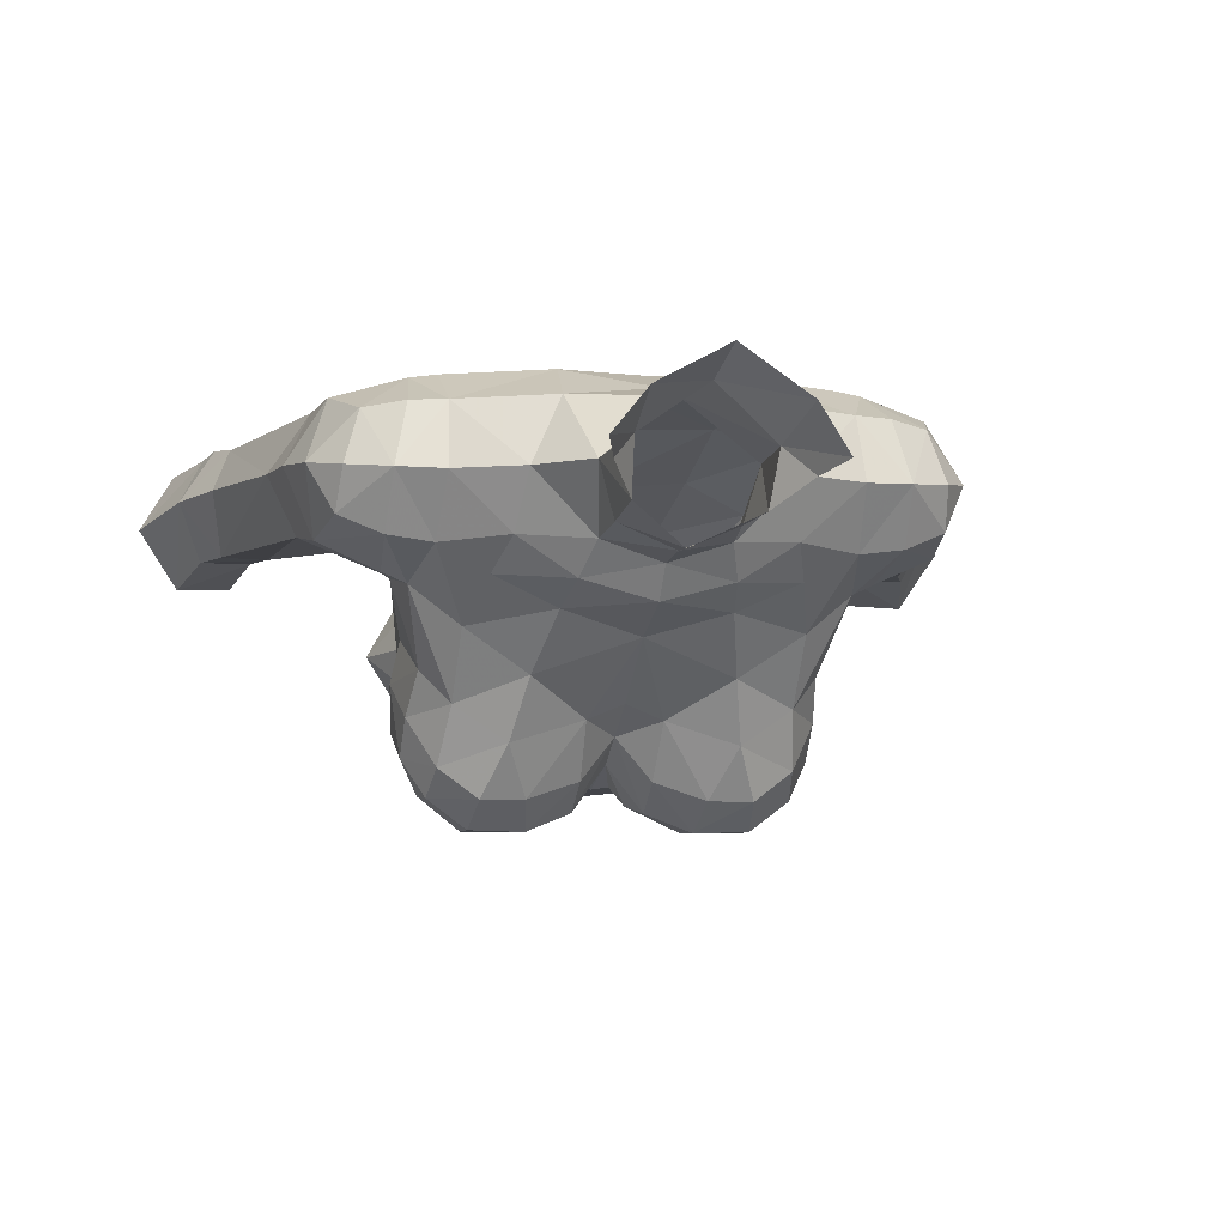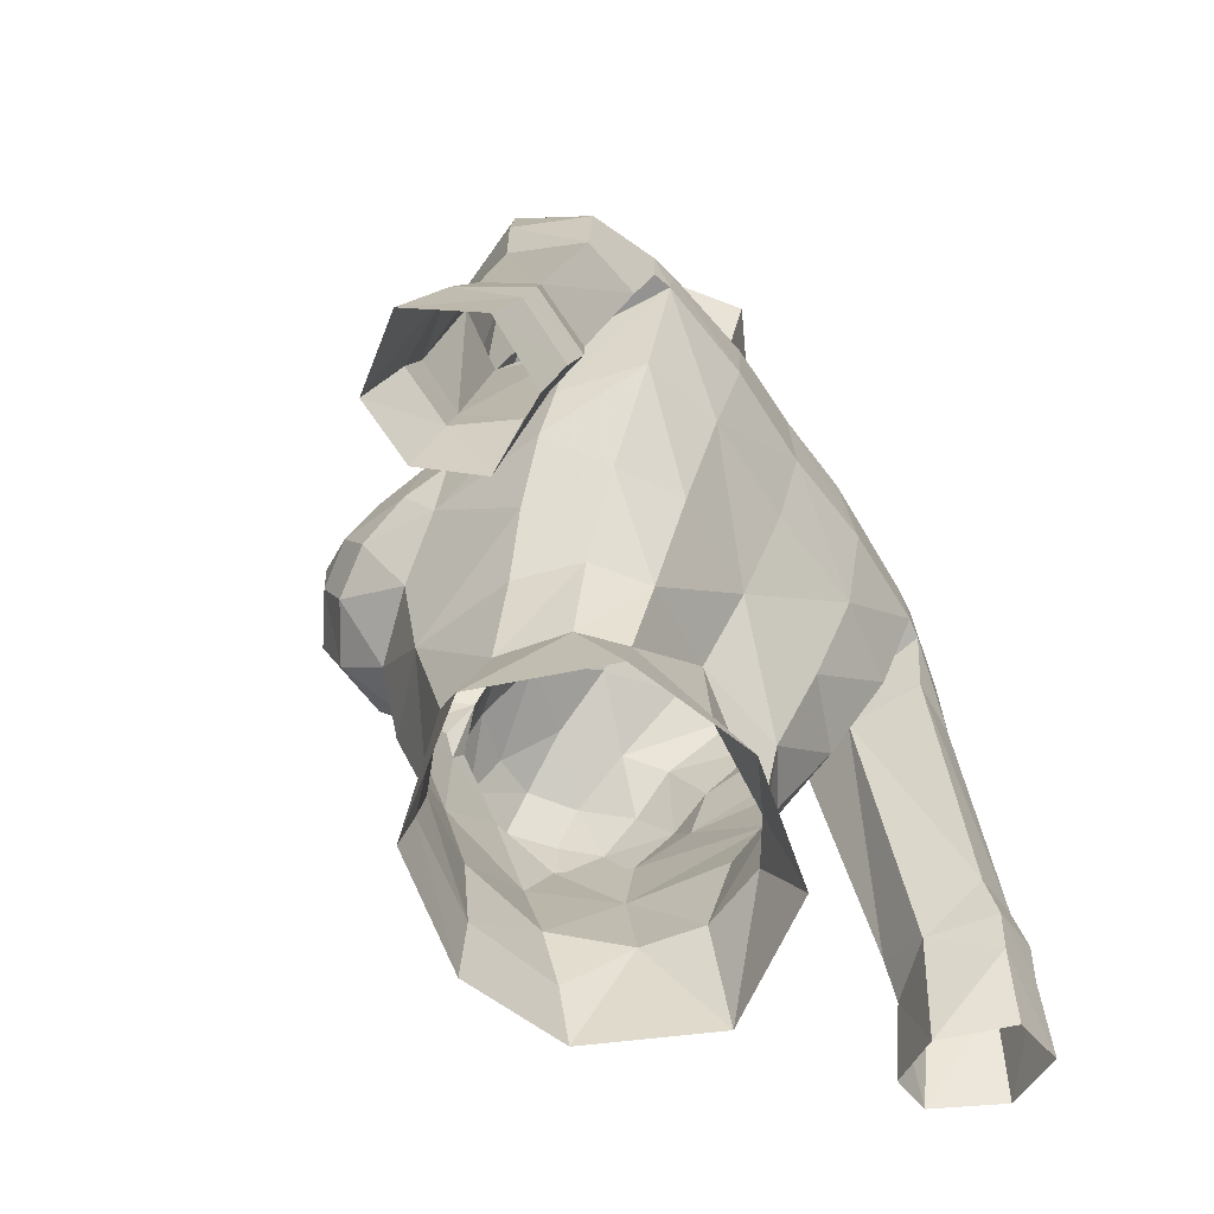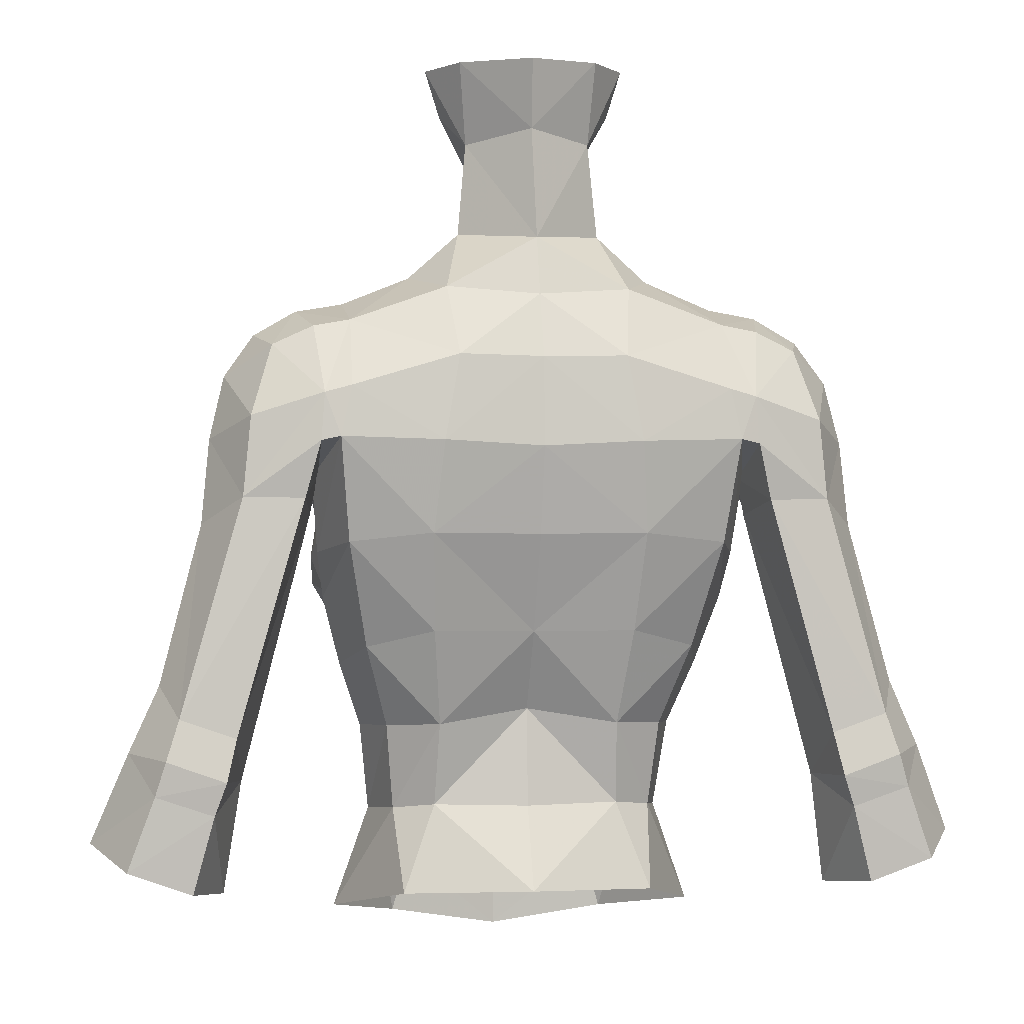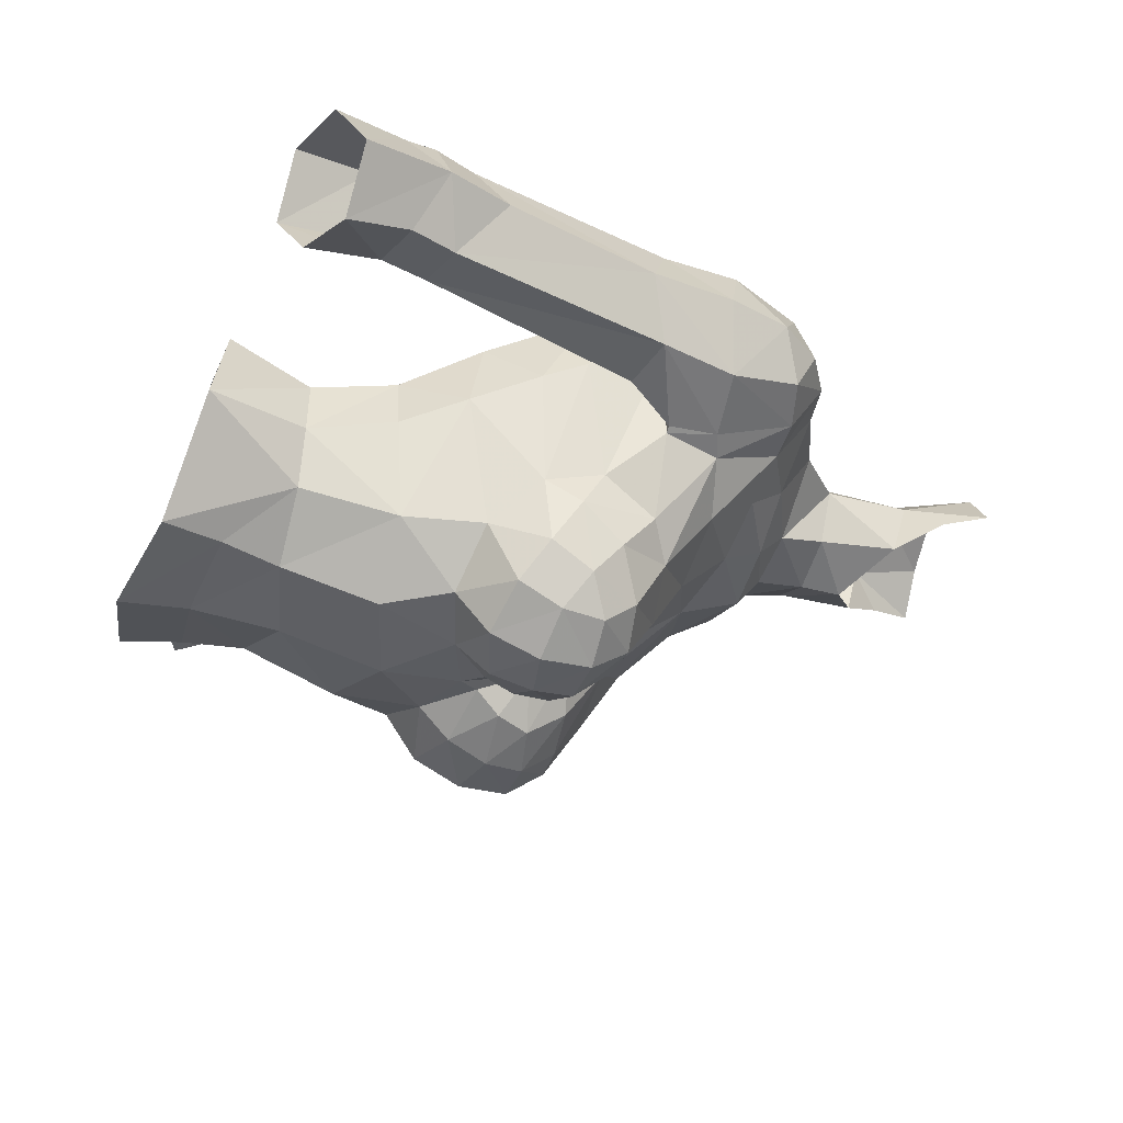
<metadata>
{"format":"obj","ext":"obj","renderer":"f3d","projection":"perspective","resolution":1024,"background":"white","views":[{"elev":-6.6,"azim":-12.0,"up":"+Y"},{"elev":-61.5,"azim":124.4,"up":"+Z"},{"elev":-1.2,"azim":171.0,"up":"+Z"},{"elev":-32.8,"azim":-108.5,"up":"+Y"}]}
</metadata>
<code>
g demon_armour_female_10000
v 5.39 -5.179 64.33
v 4.56 -4.494 62.87
v 5.214 -3.29 64.19
v 4.811 -6.199 63.64
v 3.528 -7.089 63.28
v 3.353 -5.951 62.4
v 1.871 -7.268 63.78
v 1.717 -6.474 62.91
v 3.466 -0.9625 71.6
v 3.851 -1.783 70.55
v 5.19 -1.086 70.73
v 5.055 0.4922 71.88
v 2.422 -6.104 60.65
v 5.68 0.3487 65.24
v 5.487 -0.2081 64.03
v 4.996 2.397 65.5
v 4.971 2.238 71.31
v 4.999 3.18 69.54
v 2.206 3.262 70.37
v 2.43 2.289 72.22
v 2.608 3.415 68.14
v 5.284 3.241 68.21
v 5.364 -2.892 65.77
v 1.497 -0.9125 73.66
v 1.517 -0.9196 75.85
v -0.1028 -1.641 74.77
v -0.005122 -1.537 73.65
v 1.698 0.4965 76.26
v 1.909 0.5125 73.82
v 4.966 -1.016 62.2
v -0.005127 1.572 63.12
v -0.005129 2.701 65.71
v 2.826 2.817 65.74
v 2.681 1.803 63.15
v 5.095 -3.783 67.23
v 5.841 -1.541 67.33
v -0.005127 -6.51 63.56
v 0.3464 -6.466 64.11
v -0.005126 -5.968 65.48
v -0.005125 -6.6 61.38
v -0.005125 -5.903 58.6
v 2.132 -5.32 58.08
v 3.504 -6.956 67.02
v 3.654 -7.676 65.97
v 4.71 -6.89 65.96
v 4.567 -6.169 66.88
v 4.054 -2.262 58.13
v 4.998 -2.337 55.44
v 3.539 -0.5685 58.29
v 5.19 -1.086 70.73
v 6.388 -0.9257 70.67
v 6.298 0.5388 71.66
v 5.055 0.4922 71.88
v 5.93 2.214 71.14
v 4.971 2.238 71.31
v 5.697 3.109 69.35
v 5.787 3.15 68.1
v 5.284 3.241 68.21
v 4.999 3.18 69.54
v 5.866 0.9346 67.24
v 1.937 1.142 78.37
v 2.731 -0.07968 78.34
v 0.1015 1.857 76.53
v 0.1564 2.369 78.3
v 2.581 -4.014 68.92
v 2.933 -5.6 67.92
v 4.333 -4.656 67.78
v 4.3 -2.887 69.15
v 5.594 -1.847 68.82
v -0.00514 2.072 73.6
v 3.676 -3.858 58.11
v 3.044 -5.191 54.87
v 4.053 -4.412 60.72
v 2.303 -0.3033 77.1
v 7.837 -0.8126 68.45
v 8.068 -0.4635 66.47
v 8.788 1.181 65.96
v 8.582 1.037 68.2
v 6.172 2.83 66.62
v 5.912 0.8936 66.26
v 5.719 0.966 67.25
v 7.529 -0.4348 70.38
v 7.419 0.6561 70.99
v 6.998 2.073 70.65
v 8.198 0.8546 69.87
v 6.217 -1.548 68.6
v -0.005131 3.197 70.34
v -0.00513 3.315 68
v 2.492 0.1859 58.43
v 3.361 0.636 56.1
v -0.005129 1.56 56.21
v -0.005127 0.576 58.39
v 4.774 -6.786 64.81
v 3.626 -7.669 64.6
v 2.096 -7.69 64.91
v 0.9331 -7.219 65.71
v 0.6288 -7 64.81
v 7.908 2.71 60.43
v 7.722 1.114 59.22
v 7.765 2.659 66.66
v 9.378 2.642 60.93
v 9.871 1.411 61.74
v 9.536 -0.2024 60.45
v 10.02 -0.2015 59.23
v 10.66 1.339 59.99
v 8.274 -0.1857 60.06
v 8.629 -0.1412 58.8
v 8.163 2.884 59.32
v 9.712 2.812 59.86
v 7.722 1.114 59.22
v 8.166 0.7445 56.23
v 9.052 -0.6261 56.77
v 11.64 0.8607 57.62
v 10.69 2.495 57.01
v 9.986 2.671 58.96
v 10.54 -0.7693 57.45
v 8.469 2.708 58.45
v 9.006 2.489 56.41
v 8.166 0.7445 56.23
v -0.005126 0.3946 61.01
v 2.411 0.7457 60.62
v 4.336 -1.71 60.49
v 2.326 -6.941 66.95
v 0.9214 -6.472 66.81
v 2.173 -7.714 65.95
v -0.005127 -5.328 66.58
v 3.761 -0.1063 60.56
v 5.284 -4.892 66.29
v 5.532 -3.968 65.12
v 3.26 0.5089 72.61
v 5.055 0.4922 71.88
v 3.26 0.5089 72.61
v 6.021 -1.431 67.32
v 5.594 -1.847 68.82
v 6.602 -0.6952 66.09
v 7.564 2.646 68.76
v -0.00514 2.072 73.6
v 1.909 0.5125 73.82
v 4.419 1.057 62.72
v 5.912 0.8936 66.26
v 5.719 0.966 67.25
v 5.841 -1.541 67.33
v 5.866 0.9346 67.24
v 5.866 0.9346 67.24
v 5.303 -5.871 65.47
v -0.005117 -2.481 71.63
v -0.005129 -3.138 69.9
v 2.135 -2.551 70.4
v 1.924 -1.962 71.57
v 1.615 -1.124 72.4
v 0.978 -4.998 67.87
v 2.588 -5.173 56.48
v -0.005127 -5.688 56.22
v -0.005128 -5.836 54.33
v -0.005141 2.563 72.03
v -0.005121 -1.646 72.31
v -0.005128 -4.585 67.85
v -5.4 -5.179 64.33
v -5.224 -3.29 64.19
v -4.571 -4.494 62.87
v -4.821 -6.199 63.64
v -3.363 -5.951 62.4
v -3.538 -7.089 63.28
v -1.727 -6.474 62.91
v -1.881 -7.268 63.78
v -3.477 -0.9625 71.6
v -5.066 0.4922 71.88
v -5.2 -1.086 70.73
v -3.861 -1.783 70.55
v -2.433 -6.104 60.65
v -5.691 0.3487 65.24
v -5.006 2.397 65.5
v -5.497 -0.2081 64.03
v -4.982 2.238 71.31
v -2.44 2.289 72.22
v -2.216 3.262 70.37
v -5.01 3.18 69.54
v -2.619 3.415 68.14
v -5.295 3.241 68.21
v -5.374 -2.892 65.77
v -1.508 -0.9125 73.66
v -1.606 -0.7632 75.9
v -1.631 0.6634 76.31
v -1.919 0.5125 73.82
v -4.976 -1.016 62.2
v -2.691 1.803 63.15
v -2.836 2.817 65.74
v -5.105 -3.783 67.23
v -5.852 -1.541 67.33
v -0.3566 -6.466 64.11
v -2.142 -5.32 58.08
v -3.514 -6.956 67.02
v -4.577 -6.169 66.88
v -4.72 -6.89 65.96
v -3.664 -7.676 65.97
v -4.064 -2.262 58.13
v -3.55 -0.5685 58.29
v -5.009 -2.337 55.44
v -5.2 -1.086 70.73
v -5.066 0.4922 71.88
v -6.309 0.5388 71.66
v -6.398 -0.9257 70.67
v -4.982 2.238 71.31
v -5.94 2.214 71.14
v -5.708 3.109 69.35
v -5.01 3.18 69.54
v -5.295 3.241 68.21
v -5.797 3.15 68.1
v -5.877 0.9346 67.24
v -2.647 0.1898 78.42
v -1.734 1.326 78.43
v -2.591 -4.014 68.92
v -4.31 -2.887 69.15
v -4.343 -4.656 67.78
v -2.943 -5.6 67.92
v -5.604 -1.847 68.82
v -3.054 -5.191 54.87
v -3.686 -3.858 58.11
v -4.064 -4.412 60.72
v -2.284 -0.07347 77.18
v -7.847 -0.8126 68.45
v -8.593 1.037 68.2
v -8.798 1.181 65.96
v -8.078 -0.4635 66.47
v -6.183 2.83 66.62
v -5.729 0.966 67.25
v -5.922 0.8936 66.26
v -7.429 0.656 70.99
v -7.54 -0.4348 70.38
v -7.008 2.072 70.65
v -8.208 0.8546 69.87
v -6.228 -1.548 68.6
v -2.502 0.1859 58.43
v -3.371 0.636 56.1
v -4.784 -6.786 64.81
v -3.636 -7.669 64.6
v -2.106 -7.69 64.91
v -0.6391 -7 64.81
v -0.9434 -7.219 65.71
v -7.918 2.71 60.43
v -7.733 1.114 59.22
v -9.388 2.642 60.93
v -7.775 2.659 66.66
v -9.882 1.411 61.74
v -9.547 -0.2024 60.45
v -10.67 1.339 59.99
v -10.03 -0.2016 59.23
v -8.284 -0.1857 60.06
v -8.639 -0.1413 58.8
v -8.175 2.882 59.29
v -9.724 2.816 59.84
v -7.733 1.114 59.22
v -9.069 -0.6326 56.78
v -8.172 0.7298 56.23
v -11.65 0.8761 57.62
v -9.996 2.671 58.96
v -10.7 2.495 57.01
v -10.56 -0.7628 57.45
v -8.479 2.708 58.45
v -9.017 2.489 56.41
v -8.172 0.7298 56.23
v -2.421 0.7457 60.62
v -4.346 -1.71 60.49
v -2.336 -6.941 66.95
v -2.184 -7.714 65.95
v -0.9317 -6.472 66.81
v -3.771 -0.1063 60.56
v -5.543 -3.968 65.12
v -5.294 -4.892 66.29
v -5.066 0.4922 71.88
v -3.27 0.5089 72.61
v -3.27 0.5089 72.61
v -6.031 -1.431 67.32
v -5.604 -1.847 68.82
v -6.613 -0.6952 66.09
v -7.575 2.645 68.76
v -1.919 0.5125 73.82
v -4.429 1.057 62.72
v -5.922 0.8936 66.26
v -5.729 0.966 67.25
v -5.877 0.9346 67.24
v -5.852 -1.541 67.33
v -5.877 0.9346 67.24
v -5.313 -5.871 65.47
v -1.934 -1.962 71.57
v -2.146 -2.551 70.4
v -1.626 -1.124 72.4
v -0.9883 -4.998 67.87
v -2.598 -5.173 56.48
f 1 2 3
f 4 5 6
f 6 2 4
f 5 7 8
f 8 6 5
f 9 10 11
f 11 12 9
f 6 8 13
f 14 15 16
f 17 18 19
f 19 20 17
f 21 19 18
f 18 22 21
f 3 15 14
f 14 23 3
f 24 25 26
f 26 27 24
f 28 25 29
f 30 15 3
f 3 2 30
f 31 32 33
f 33 34 31
f 35 23 36
f 37 38 39
f 13 40 41
f 41 42 13
f 43 44 45
f 45 46 43
f 47 48 49
f 50 51 52
f 52 53 50
f 52 54 55
f 55 53 52
f 56 57 58
f 58 59 56
f 14 22 60
f 28 61 62
f 61 28 63
f 63 64 61
f 65 66 67
f 67 68 65
f 67 35 69
f 69 68 67
f 28 70 63
f 48 71 72
f 42 71 73
f 28 62 74
f 75 76 77
f 77 78 75
f 79 80 81
f 81 57 79
f 52 51 82
f 82 83 52
f 84 54 52
f 52 83 84
f 85 75 78
f 75 82 51
f 51 86 75
f 87 19 21
f 21 88 87
f 73 2 6
f 89 90 91
f 91 92 89
f 93 94 5
f 5 4 93
f 95 96 97
f 97 7 95
f 13 8 40
f 98 99 80
f 80 79 98
f 79 100 101
f 101 98 79
f 101 100 77
f 77 102 101
f 103 104 105
f 106 107 104
f 104 103 106
f 108 99 98
f 108 98 101
f 101 109 108
f 101 105 109
f 77 76 103
f 103 102 77
f 107 106 110
f 107 110 111
f 111 112 107
f 113 114 115
f 115 105 113
f 113 105 116
f 117 115 114
f 114 118 117
f 117 118 119
f 119 99 117
f 107 112 116
f 116 104 107
f 115 117 108
f 108 109 115
f 109 105 115
f 108 117 99
f 74 25 28
f 89 92 120
f 120 121 89
f 47 122 73
f 4 2 1
f 123 124 125
f 96 124 126
f 126 39 96
f 13 73 6
f 13 42 73
f 105 102 103
f 105 101 102
f 30 2 73
f 127 122 47
f 47 49 127
f 122 30 73
f 95 94 44
f 44 125 95
f 95 125 96
f 35 128 129
f 129 23 35
f 38 37 8
f 37 40 8
f 38 97 39
f 17 20 130
f 130 131 17
f 12 132 9
f 86 133 76
f 76 75 86
f 51 50 134
f 134 86 51
f 106 103 76
f 76 135 106
f 55 54 56
f 56 59 55
f 136 85 78
f 78 77 100
f 100 136 78
f 56 54 84
f 84 136 56
f 136 84 85
f 7 97 38
f 38 8 7
f 1 3 129
f 60 23 14
f 35 36 69
f 28 29 70
f 25 24 29
f 105 104 116
f 20 137 138
f 138 130 20
f 34 33 16
f 16 139 34
f 121 34 139
f 139 127 121
f 133 135 76
f 140 110 106
f 106 135 140
f 141 140 135
f 135 133 141
f 141 133 142
f 142 143 141
f 79 57 100
f 144 58 57
f 57 81 144
f 14 16 22
f 23 60 36
f 94 95 7
f 7 5 94
f 1 145 93
f 93 4 1
f 146 147 148
f 148 149 146
f 149 148 10
f 10 9 149
f 29 24 150
f 150 132 29
f 145 1 129
f 129 128 145
f 3 23 129
f 128 35 67
f 67 46 128
f 145 128 46
f 46 45 145
f 66 43 46
f 46 67 66
f 93 145 45
f 43 123 125
f 125 44 43
f 151 124 123
f 123 66 151
f 44 94 93
f 93 45 44
f 83 85 84
f 123 43 66
f 147 151 65
f 65 148 147
f 148 65 68
f 68 10 148
f 68 69 11
f 11 10 68
f 71 47 73
f 48 47 71
f 71 152 72
f 15 139 16
f 15 30 139
f 30 122 127
f 127 139 30
f 42 41 153
f 153 152 42
f 71 42 152
f 154 72 152
f 152 153 154
f 49 89 121
f 121 127 49
f 90 89 49
f 48 90 49
f 22 16 33
f 33 21 22
f 33 32 88
f 88 21 33
f 86 134 142
f 142 133 86
f 155 137 20
f 19 87 155
f 155 20 19
f 56 136 100
f 100 57 56
f 156 146 149
f 149 150 156
f 27 156 150
f 150 24 27
f 150 149 9
f 9 132 150
f 97 96 39
f 124 96 125
f 151 157 126
f 147 157 151
f 151 126 124
f 151 66 65
f 82 85 83
f 75 85 82
f 31 34 121
f 121 120 31
f 158 159 160
f 161 160 162
f 162 163 161
f 163 162 164
f 164 165 163
f 166 167 168
f 168 169 166
f 162 170 164
f 171 172 173
f 174 175 176
f 176 177 174
f 178 179 177
f 177 176 178
f 159 180 171
f 171 173 159
f 181 27 26
f 26 182 181
f 183 184 182
f 185 160 159
f 159 173 185
f 31 186 187
f 187 32 31
f 188 189 180
f 37 39 190
f 170 191 41
f 41 40 170
f 192 193 194
f 194 195 192
f 196 197 198
f 199 200 201
f 201 202 199
f 201 200 203
f 203 204 201
f 205 206 207
f 207 208 205
f 171 209 179
f 183 210 211
f 211 64 63
f 63 183 211
f 212 213 214
f 214 215 212
f 214 213 216
f 216 188 214
f 183 63 70
f 198 217 218
f 191 219 218
f 183 220 210
f 221 222 223
f 223 224 221
f 225 208 226
f 226 227 225
f 201 228 229
f 229 202 201
f 230 228 201
f 201 204 230
f 231 222 221
f 221 232 202
f 202 229 221
f 87 88 178
f 178 176 87
f 219 162 160
f 233 92 91
f 91 234 233
f 235 161 163
f 163 236 235
f 237 165 238
f 238 239 237
f 170 40 164
f 240 225 227
f 227 241 240
f 225 240 242
f 242 243 225
f 242 244 223
f 223 243 242
f 245 246 247
f 248 245 247
f 247 249 248
f 250 240 241
f 250 251 242
f 242 240 250
f 242 251 246
f 223 244 245
f 245 224 223
f 249 252 248
f 249 253 254
f 254 252 249
f 255 246 256
f 256 257 255
f 255 258 246
f 259 260 257
f 257 256 259
f 259 241 261
f 261 260 259
f 249 247 258
f 258 253 249
f 256 251 250
f 250 259 256
f 251 256 246
f 250 241 259
f 220 183 182
f 233 262 120
f 120 92 233
f 196 219 263
f 161 158 160
f 264 265 266
f 239 39 126
f 126 266 239
f 170 162 219
f 170 219 191
f 246 245 244
f 246 244 242
f 185 219 160
f 267 197 196
f 196 263 267
f 263 219 185
f 237 265 195
f 195 236 237
f 237 239 265
f 188 180 268
f 268 269 188
f 190 164 37
f 37 164 40
f 190 39 238
f 174 270 271
f 271 175 174
f 167 166 272
f 232 221 224
f 224 273 232
f 202 232 274
f 274 199 202
f 248 275 224
f 224 245 248
f 203 206 205
f 205 204 203
f 276 222 231
f 222 276 243
f 243 223 222
f 205 276 230
f 230 204 205
f 276 231 230
f 165 164 190
f 190 238 165
f 158 268 159
f 209 171 180
f 188 216 189
f 183 70 184
f 182 184 181
f 246 258 247
f 175 271 277
f 277 137 175
f 186 278 172
f 172 187 186
f 262 267 278
f 278 186 262
f 273 224 275
f 279 275 248
f 248 252 279
f 280 273 275
f 275 279 280
f 280 281 282
f 282 273 280
f 225 243 208
f 283 226 208
f 208 207 283
f 171 179 172
f 180 189 209
f 236 163 165
f 165 237 236
f 158 161 235
f 235 284 158
f 146 285 286
f 286 147 146
f 285 166 169
f 169 286 285
f 184 272 287
f 287 181 184
f 284 269 268
f 268 158 284
f 159 268 180
f 269 193 214
f 214 188 269
f 284 194 193
f 193 269 284
f 215 214 193
f 193 192 215
f 235 194 284
f 192 195 265
f 265 264 192
f 288 215 264
f 264 266 288
f 195 194 235
f 235 236 195
f 228 230 231
f 264 215 192
f 147 286 212
f 212 288 147
f 286 169 213
f 213 212 286
f 213 169 168
f 168 216 213
f 218 219 196
f 198 218 196
f 218 217 289
f 173 172 278
f 173 278 185
f 185 278 267
f 267 263 185
f 191 289 153
f 153 41 191
f 218 289 191
f 154 153 289
f 289 217 154
f 197 267 262
f 262 233 197
f 234 197 233
f 198 197 234
f 179 178 187
f 187 172 179
f 187 178 88
f 88 32 187
f 232 273 282
f 282 274 232
f 155 175 137
f 176 175 155
f 155 87 176
f 205 208 243
f 243 276 205
f 156 287 285
f 285 146 156
f 27 181 287
f 287 156 27
f 287 272 166
f 166 285 287
f 238 39 239
f 266 265 239
f 288 126 157
f 147 288 157
f 288 266 126
f 288 212 215
f 229 228 231
f 221 229 231
f 31 120 262
f 262 186 31

</code>
